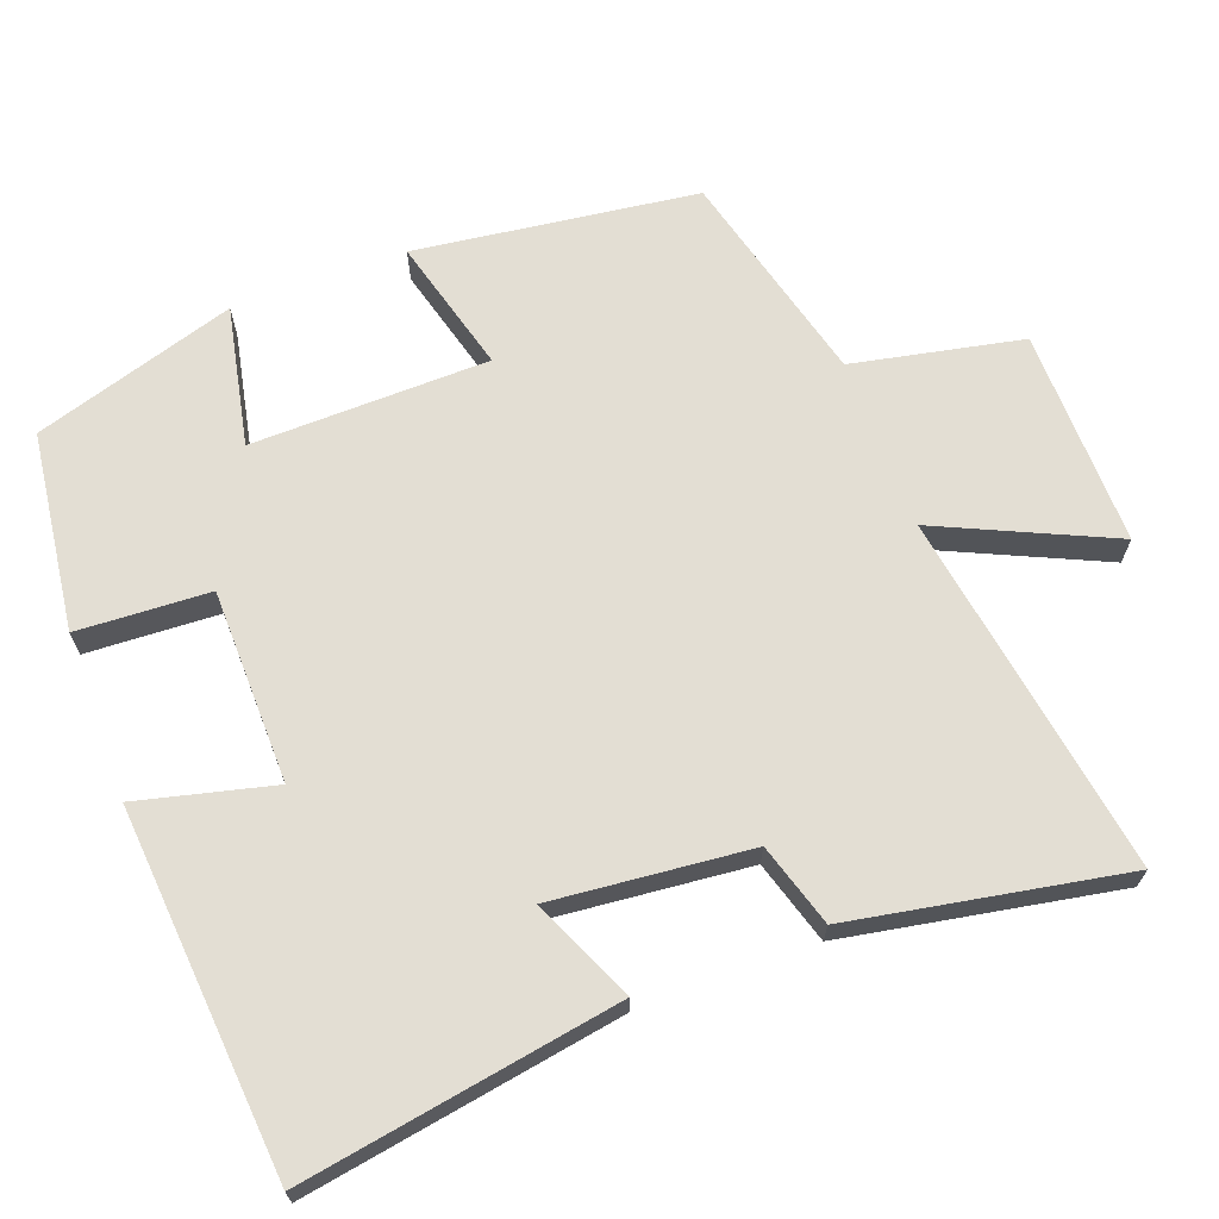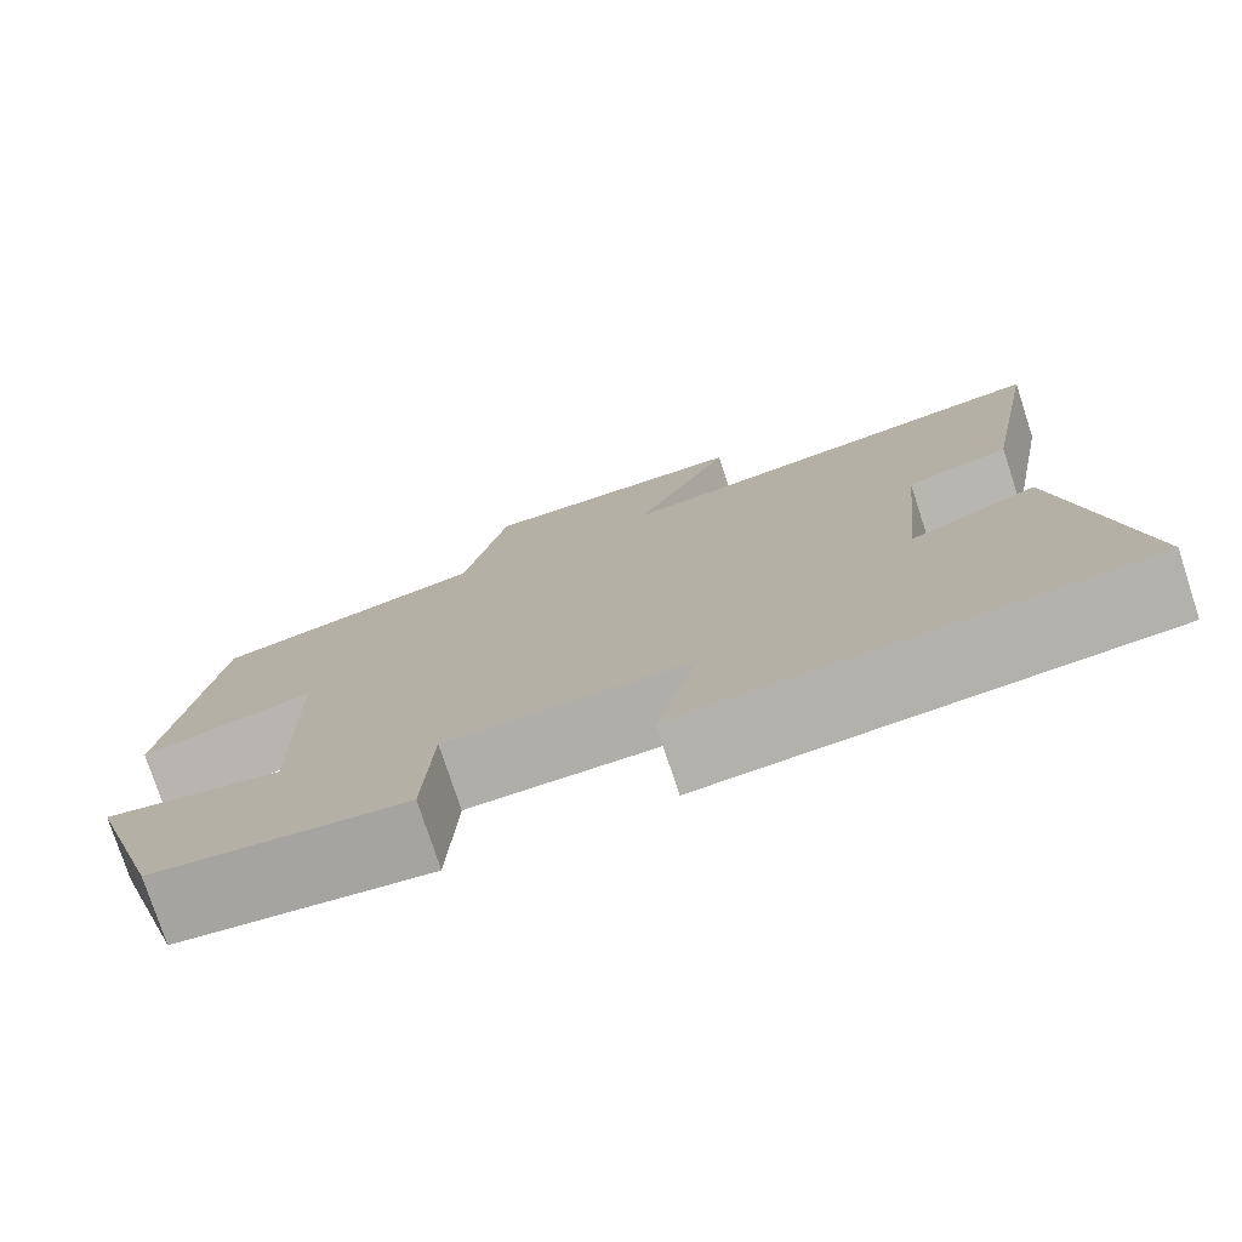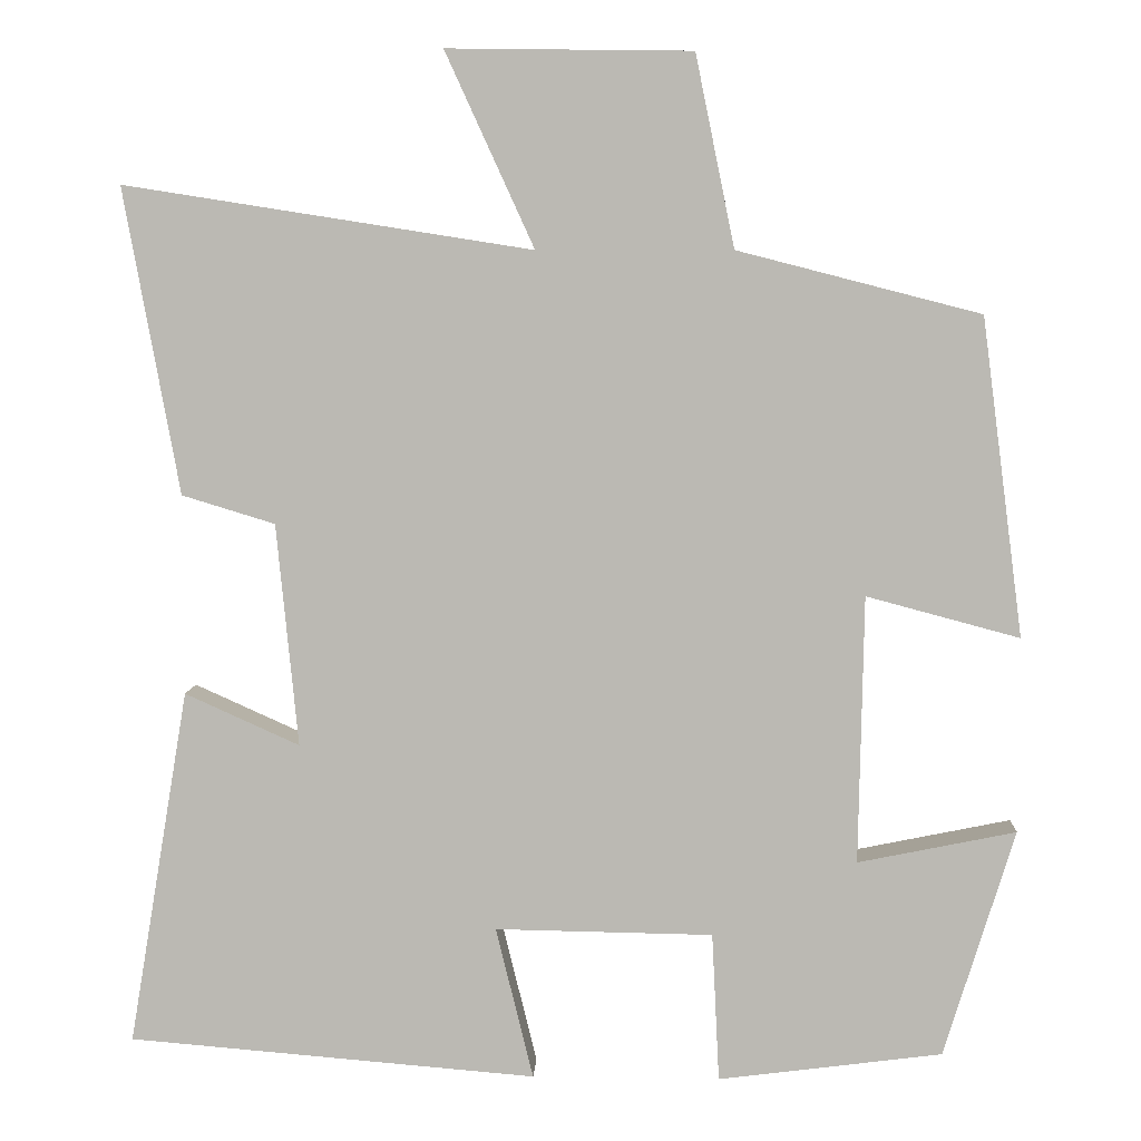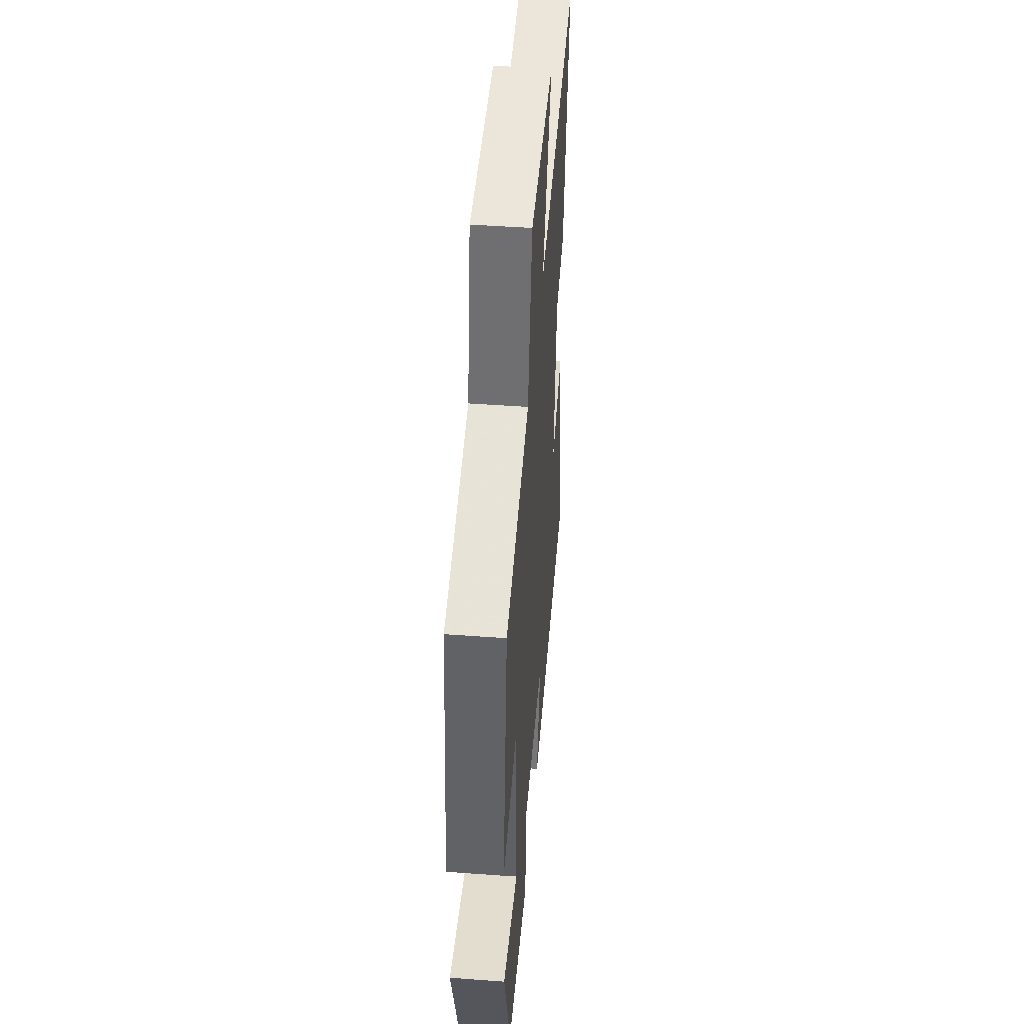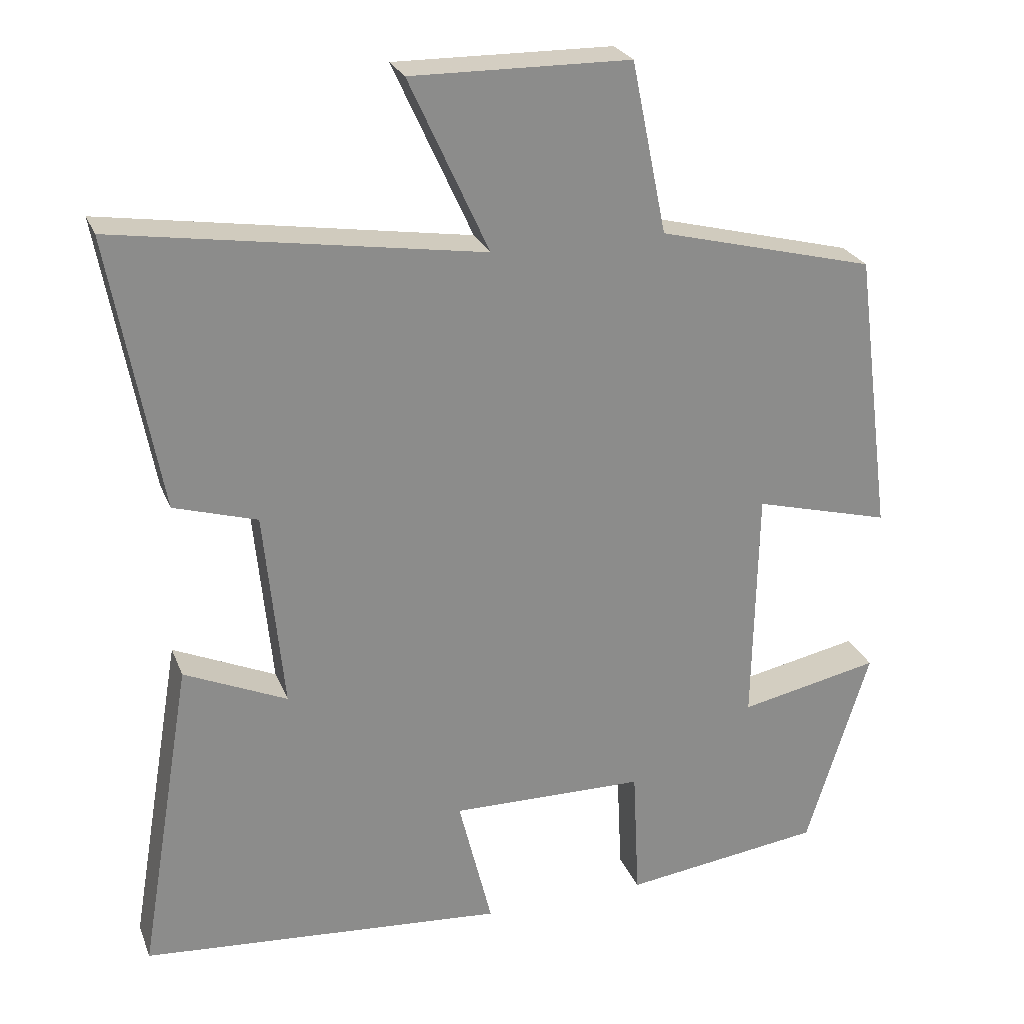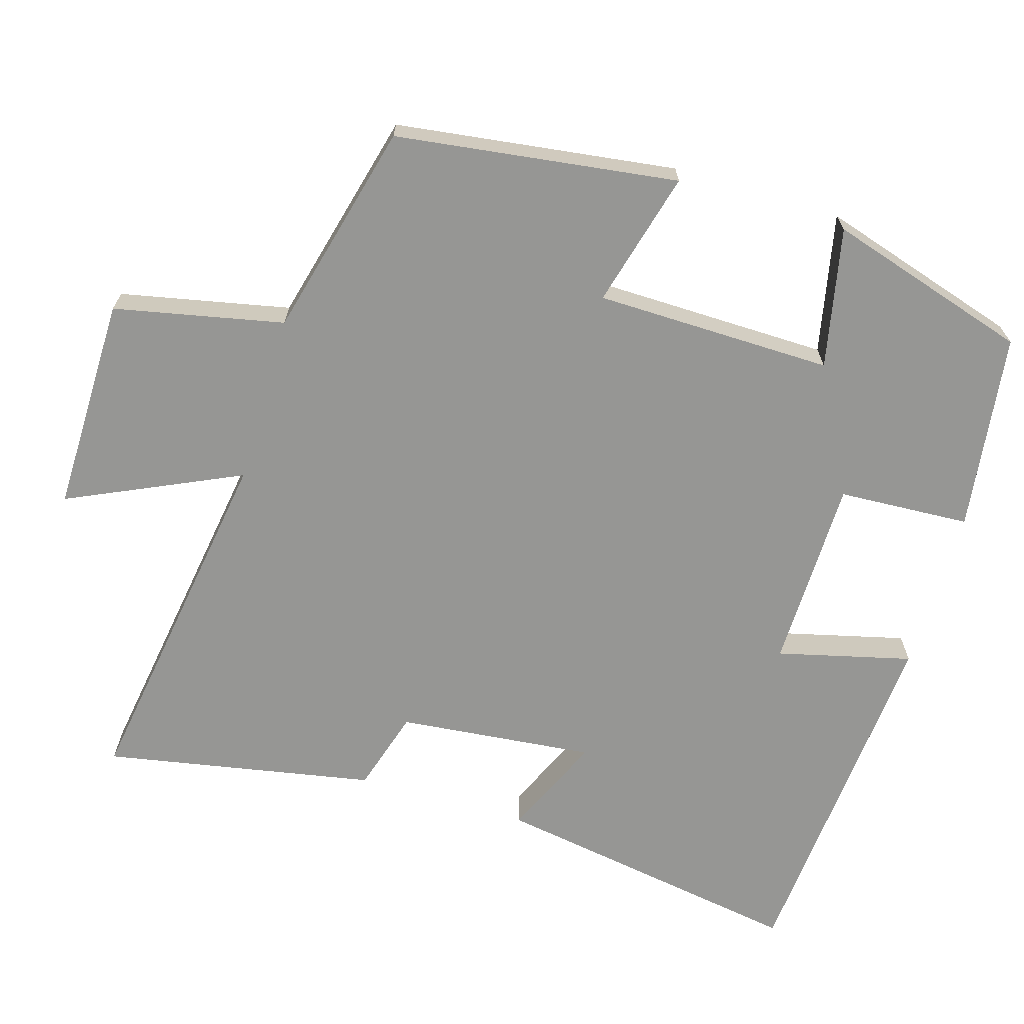
<metadata>
{"format":"obj","ext":"obj","renderer":"f3d","projection":"perspective","resolution":1024,"background":"white","views":[{"elev":67.2,"azim":-110.4,"up":"+Y"},{"elev":-77.1,"azim":-161.9,"up":"+Z"},{"elev":6.4,"azim":2.7,"up":"+Z"},{"elev":46.3,"azim":94.8,"up":"+Z"},{"elev":25.5,"azim":-18.5,"up":"+Z"},{"elev":-67.7,"azim":73.5,"up":"+Y"}]}
</metadata>
<code>
v 0.415 0.07 -0.465
v 0.146 0.07 -0.5
v 0.137 0.07 -0.321
v -0.125 0.07 -0.317
v -0.08 0.07 -0.5
v -0.572 0.07 -0.46
v -0.5 0.07 -0.031
v -0.362 0.07 -0.093
v -0.388 0.07 0.175
v -0.5 0.07 0.209
v -0.567 0.07 0.577
v -0.076 0.07 0.5
v -0.183 0.07 0.734
v 0.111 0.07 0.73
v 0.158 0.07 0.5
v 0.45 0.07 0.425
v 0.5 0.07 0.043
v 0.316 0.07 0.092
v 0.31 0.07 -0.23
v 0.5 0.07 -0.191
v 0.415 0 -0.465
v 0.146 0 -0.5
v 0.137 0 -0.321
v -0.125 0 -0.317
v -0.08 0 -0.5
v -0.572 0 -0.46
v -0.5 0 -0.031
v -0.362 0 -0.093
v -0.388 0 0.175
v -0.5 0 0.209
v -0.567 0 0.577
v -0.076 0 0.5
v -0.183 0 0.734
v 0.111 0 0.73
v 0.158 0 0.5
v 0.45 0 0.425
v 0.5 0 0.043
v 0.316 0 0.092
v 0.31 0 -0.23
v 0.5 0 -0.191
f 1 2 3
f 20 1 3
f 19 20 3
f 18 19 3 4
f 15 16 17 18
f 15 18 4
f 12 13 14 15
f 12 15 4
f 9 10 11 12
f 8 9 12 4
f 6 7 8
f 5 6 8
f 4 5 8
f 23 22 21
f 23 21 40
f 23 40 39
f 24 23 39 38
f 38 37 36 35
f 24 38 35
f 35 34 33 32
f 24 35 32
f 32 31 30 29
f 24 32 29 28
f 28 27 26
f 28 26 25
f 28 25 24
f 1 21 22 2
f 2 22 23 3
f 3 23 24 4
f 4 24 25 5
f 5 25 26 6
f 6 26 27 7
f 7 27 28 8
f 8 28 29 9
f 9 29 30 10
f 10 30 31 11
f 11 31 32 12
f 12 32 33 13
f 13 33 34 14
f 14 34 35 15
f 15 35 36 16
f 16 36 37 17
f 17 37 38 18
f 18 38 39 19
f 19 39 40 20
f 20 40 21 1

</code>
